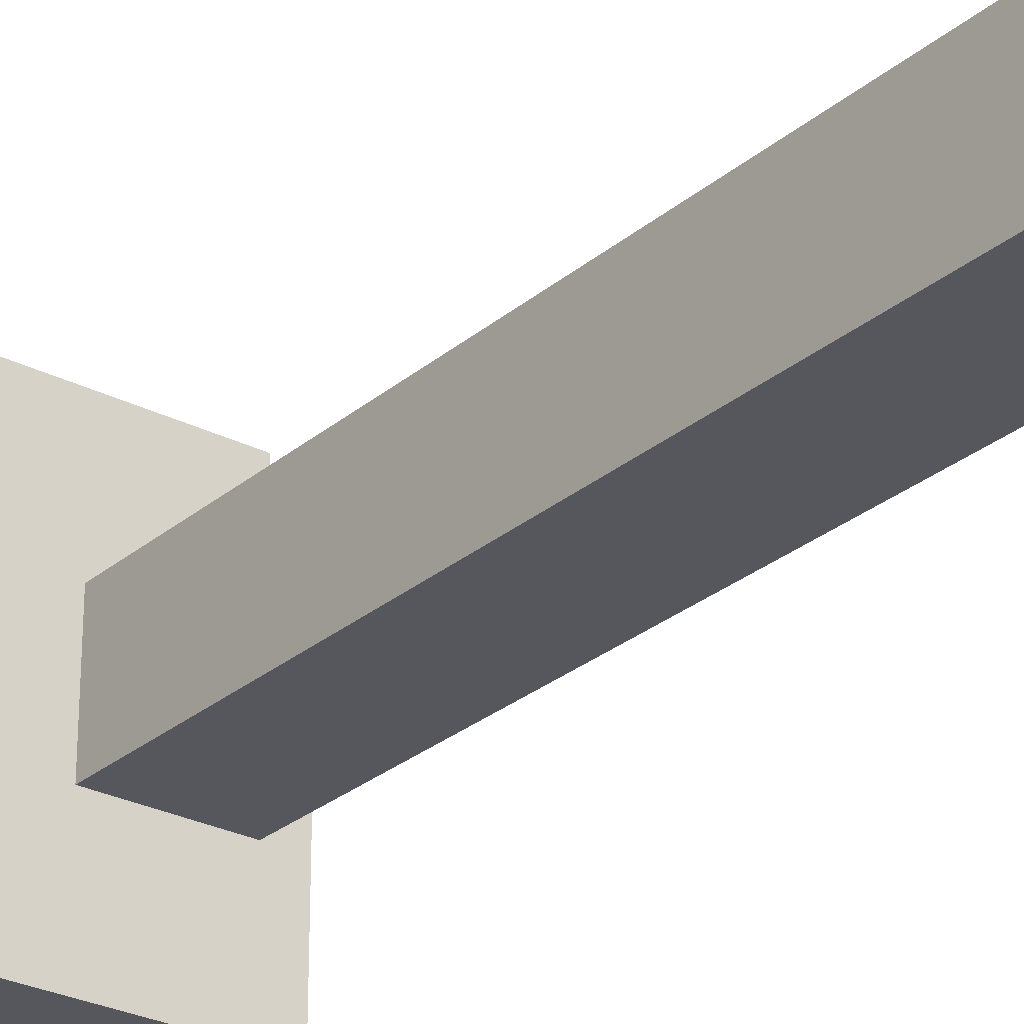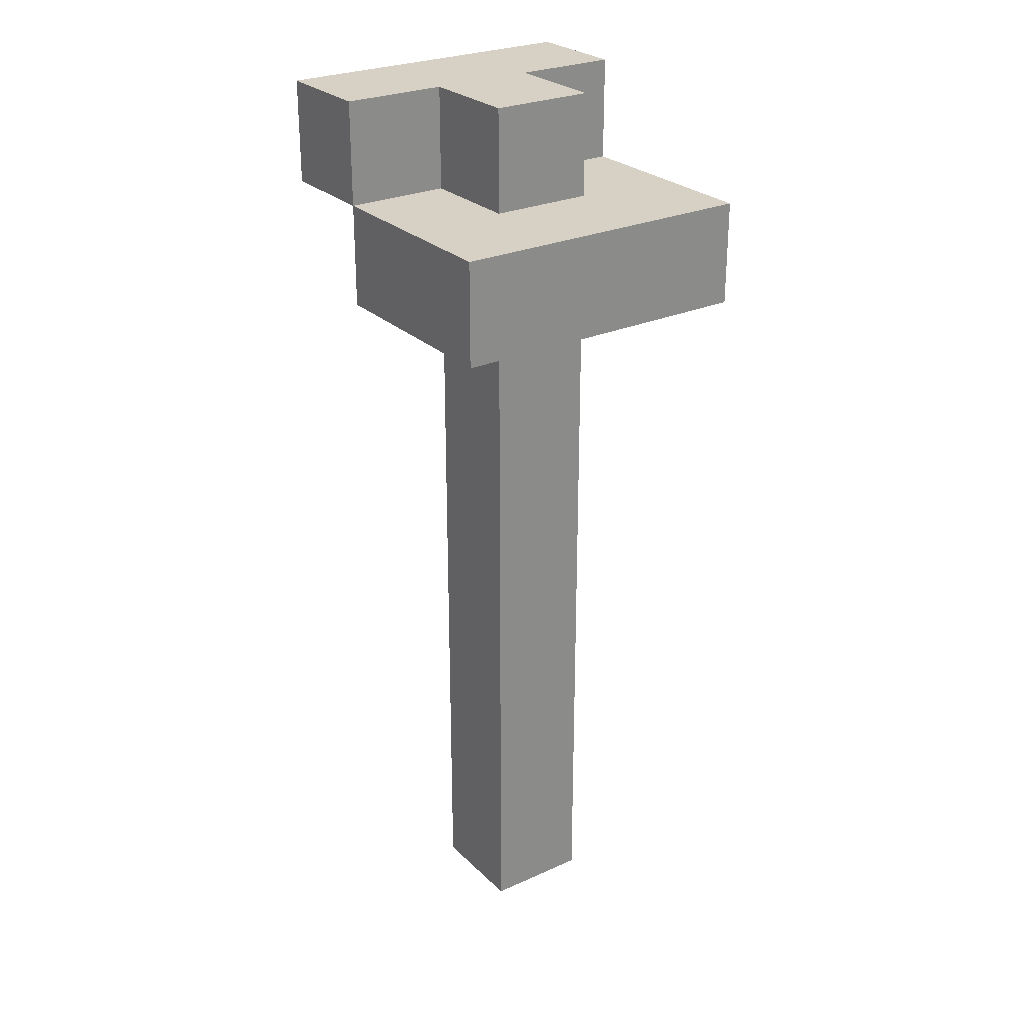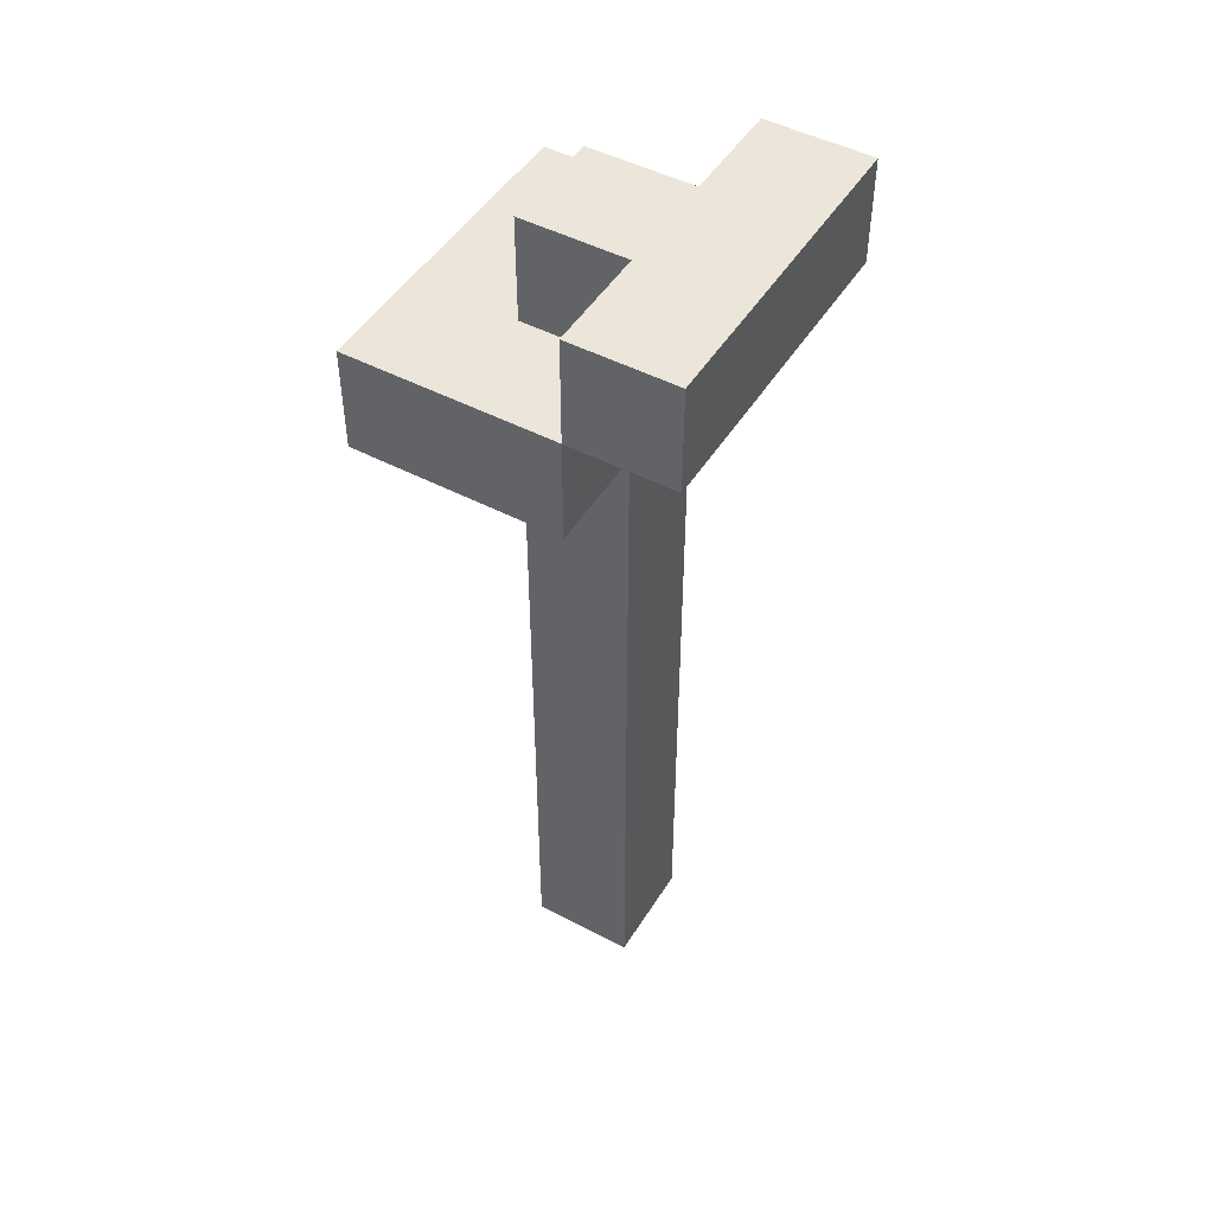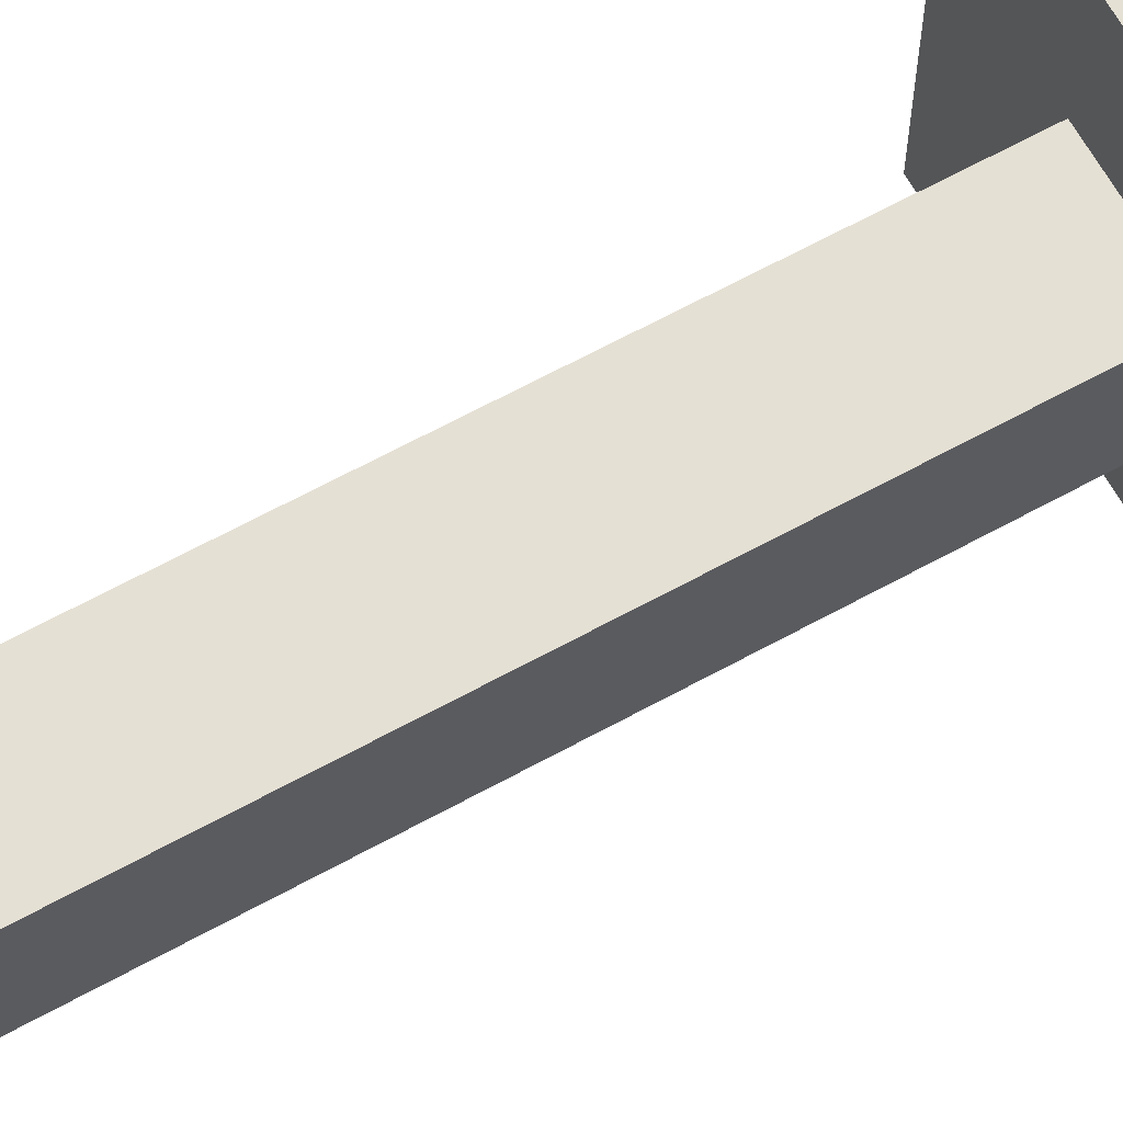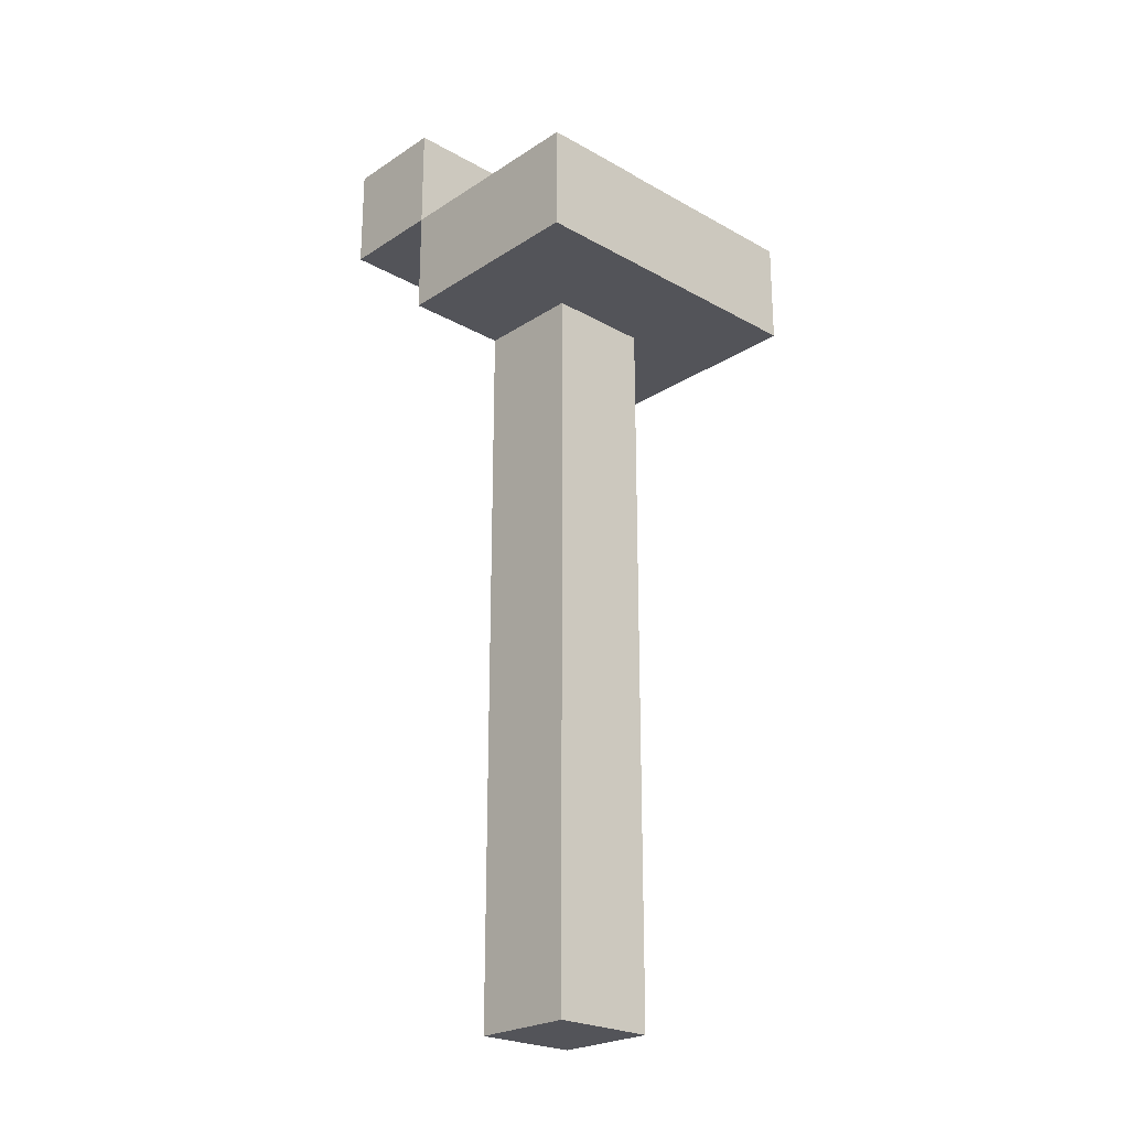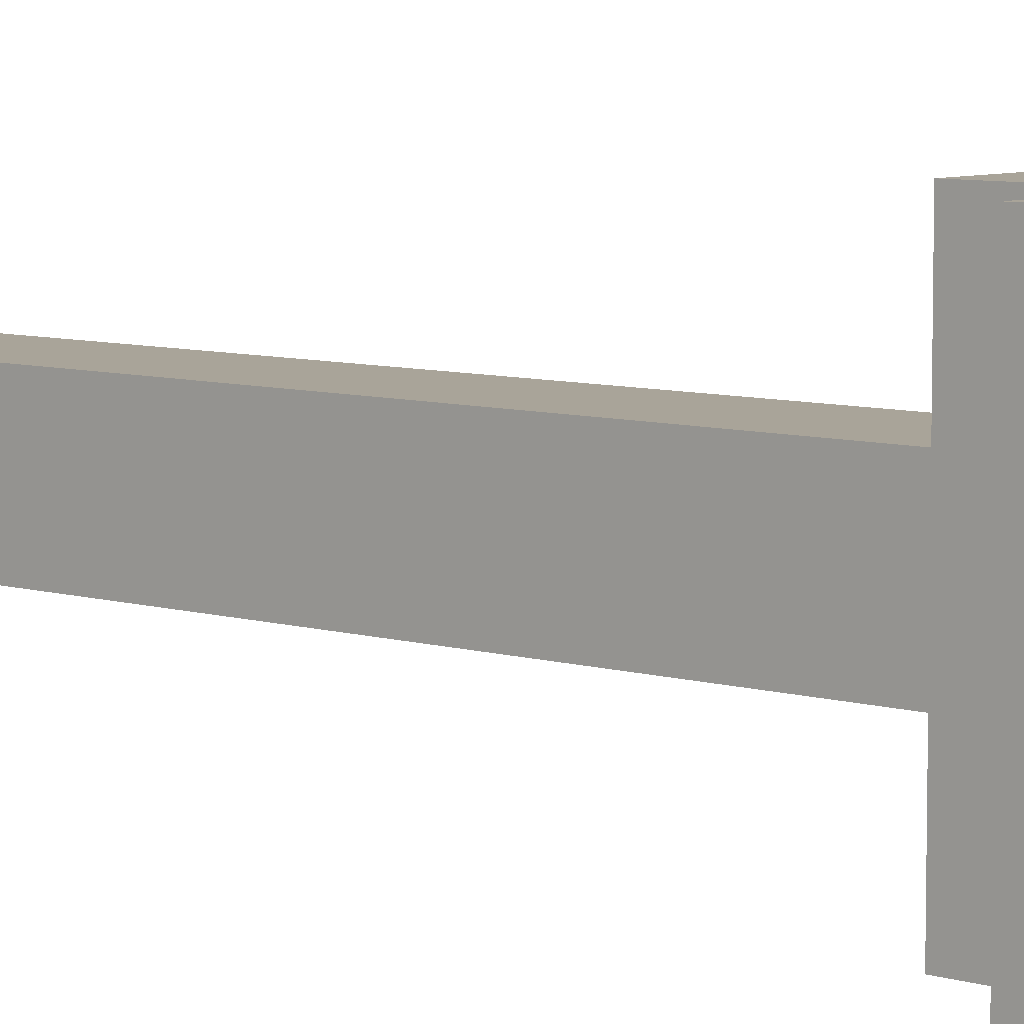
<metadata>
{"format":"obj","ext":"obj","renderer":"f3d","projection":"perspective","resolution":1024,"background":"white","views":[{"elev":-27.5,"azim":-38.1,"up":"+Z"},{"elev":26.8,"azim":-124.9,"up":"+Y"},{"elev":48.1,"azim":30.5,"up":"+Y"},{"elev":65.2,"azim":61.1,"up":"+Z"},{"elev":-23.9,"azim":-133.0,"up":"+Y"},{"elev":7.3,"azim":131.0,"up":"+Z"}]}
</metadata>
<code>
o
v 0.1 2.7 0
v 0.1 2.7 -0.3
v 0.1 2.8 0
v 0.1 2.8 -0.3
v 0.2 2 -0.1
v 0.2 2 -0.2
v 0.2 2.7 -0.1
v 0.2 2.7 -0.2
v 0.2 2.8 -0.1
v 0.2 2.8 -0.2
v 0.2 2.9 -0.1
v 0.2 2.9 -0.2
v 0.3 2.8 0
v 0.3 2.8 -0.1
v 0.3 2.8 -0.2
v 0.3 2.8 -0.3
v 0.3 2.9 0
v 0.3 2.9 -0.1
v 0.3 2.9 -0.2
v 0.3 2.9 -0.3
v 0.3 2 -0.1
v 0.3 2 -0.2
v 0.3 2.7 0
v 0.3 2.7 -0.1
v 0.3 2.7 -0.2
v 0.3 2.7 -0.3
v 0.3 2.8 0
v 0.3 2.8 -0.1
v 0.3 2.8 -0.2
v 0.3 2.8 -0.3
v 0.4 2.8 0
v 0.4 2.8 -0.3
v 0.4 2.9 0
v 0.4 2.9 -0.3
v 0.1 2.7 0
v 0.1 2.8 0
v 0.3 2.7 0
v 0.3 2.8 0
v 0.3 2.9 0
v 0.4 2.8 0
v 0.4 2.9 0
v 0.2 2 -0.1
v 0.2 2.7 -0.1
v 0.2 2.8 -0.1
v 0.2 2.9 -0.1
v 0.3 2 -0.1
v 0.3 2.7 -0.1
v 0.3 2.8 -0.1
v 0.3 2.9 -0.1
v 0.2 2 -0.2
v 0.2 2.7 -0.2
v 0.2 2.8 -0.2
v 0.2 2.9 -0.2
v 0.3 2 -0.2
v 0.3 2.7 -0.2
v 0.3 2.8 -0.2
v 0.3 2.9 -0.2
v 0.1 2.7 -0.3
v 0.1 2.8 -0.3
v 0.3 2.7 -0.3
v 0.3 2.8 -0.3
v 0.3 2.9 -0.3
v 0.4 2.8 -0.3
v 0.4 2.9 -0.3
v 0.2 2 -0.1
v 0.3 2 -0.1
v 0.2 2 -0.2
v 0.3 2 -0.2
v 0.1 2.7 0
v 0.3 2.7 0
v 0.2 2.7 -0.1
v 0.3 2.7 -0.1
v 0.2 2.7 -0.2
v 0.3 2.7 -0.2
v 0.1 2.7 -0.3
v 0.3 2.7 -0.3
v 0.3 2.8 0
v 0.4 2.8 0
v 0.3 2.8 -0.1
v 0.3 2.8 -0.2
v 0.3 2.8 -0.3
v 0.4 2.8 -0.3
v 0.1 2.8 0
v 0.3 2.8 0
v 0.2 2.8 -0.1
v 0.3 2.8 -0.1
v 0.2 2.8 -0.2
v 0.3 2.8 -0.2
v 0.1 2.8 -0.3
v 0.3 2.8 -0.3
v 0.3 2.9 0
v 0.4 2.9 0
v 0.2 2.9 -0.1
v 0.3 2.9 -0.1
v 0.2 2.9 -0.2
v 0.3 2.9 -0.2
v 0.3 2.9 -0.3
v 0.4 2.9 -0.3
f 3 2 1
f 4 2 3
f 7 6 5
f 8 6 7
f 11 10 9
f 12 10 11
f 17 14 13
f 18 14 17
f 19 16 15
f 20 16 19
f 21 22 24
f 24 22 25
f 23 24 27
f 24 25 28
f 27 24 28
f 25 26 29
f 28 25 29
f 29 26 30
f 31 32 33
f 33 32 34
f 37 36 35
f 38 36 37
f 40 39 38
f 41 39 40
f 46 43 42
f 47 43 46
f 48 45 44
f 49 45 48
f 50 51 54
f 54 51 55
f 52 53 56
f 56 53 57
f 58 59 60
f 60 59 61
f 61 62 63
f 63 62 64
f 67 66 65
f 68 66 67
f 71 70 69
f 72 70 71
f 73 71 69
f 75 73 69
f 75 74 73
f 76 74 75
f 79 78 77
f 80 78 79
f 81 78 80
f 82 78 81
f 83 84 85
f 85 84 86
f 83 85 87
f 83 87 89
f 87 88 89
f 89 88 90
f 91 92 94
f 93 94 95
f 94 92 96
f 95 94 96
f 96 92 97
f 97 92 98

</code>
